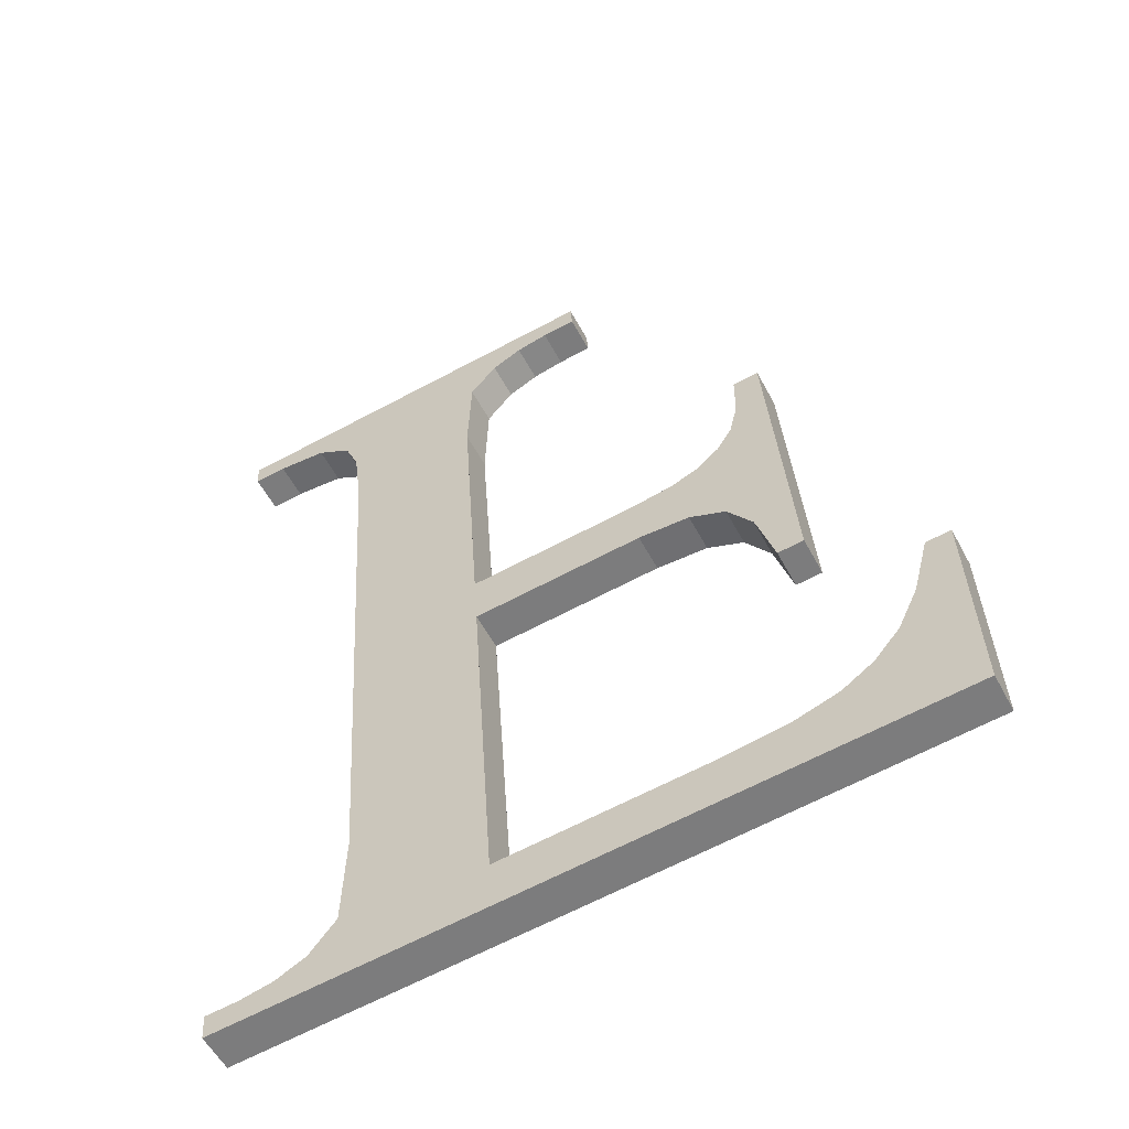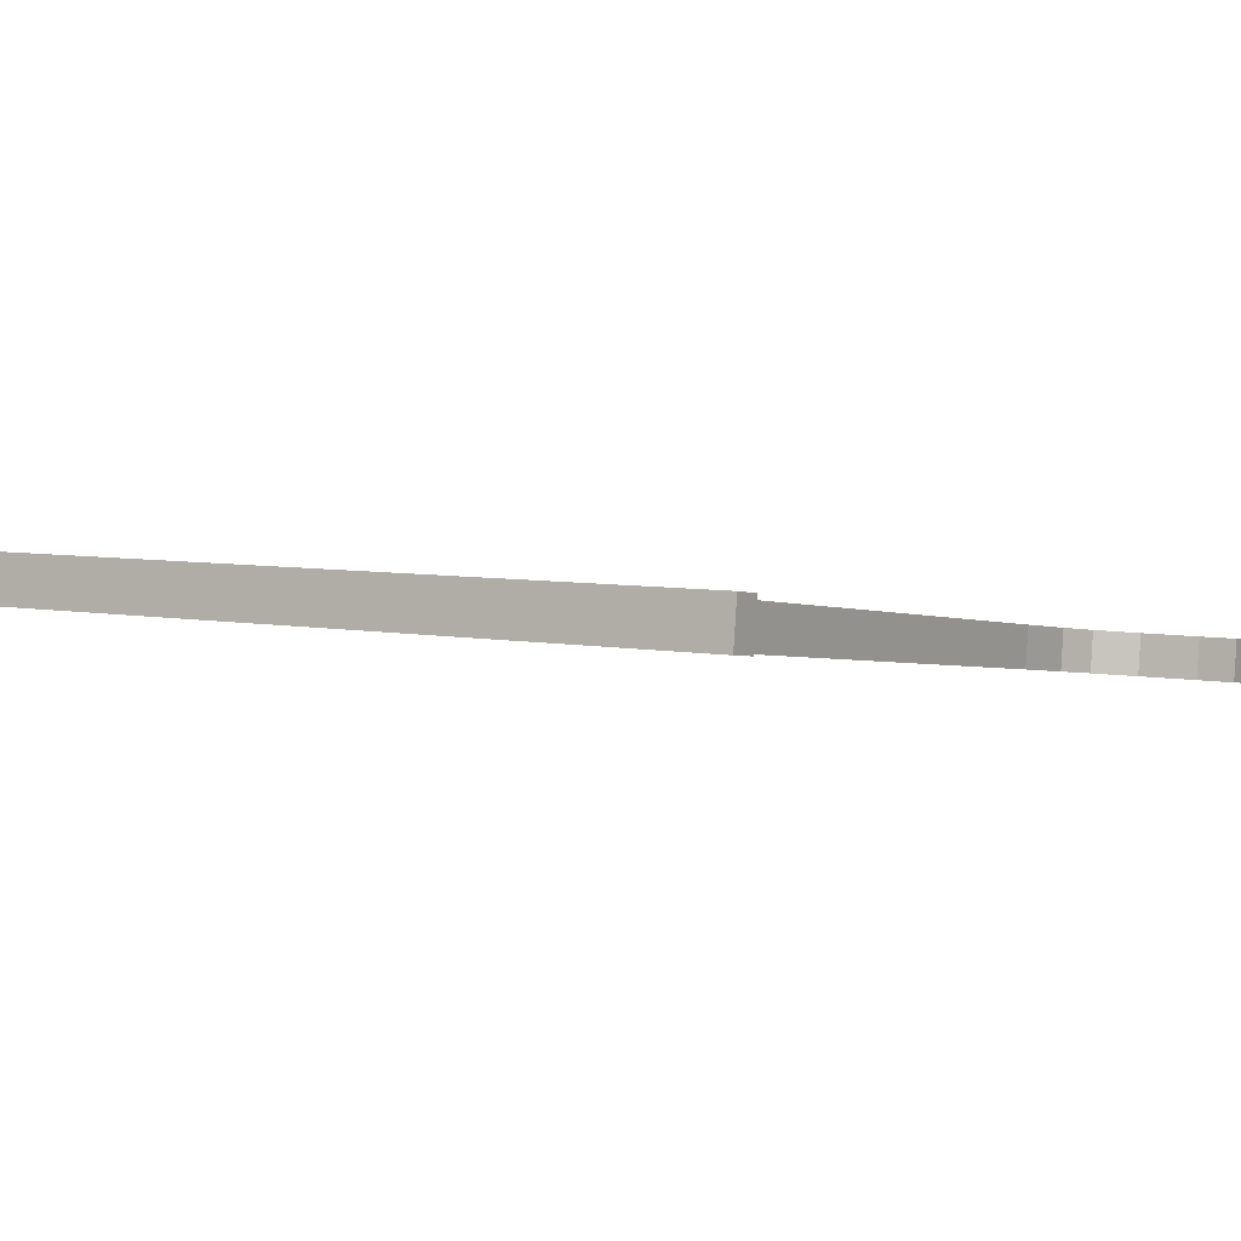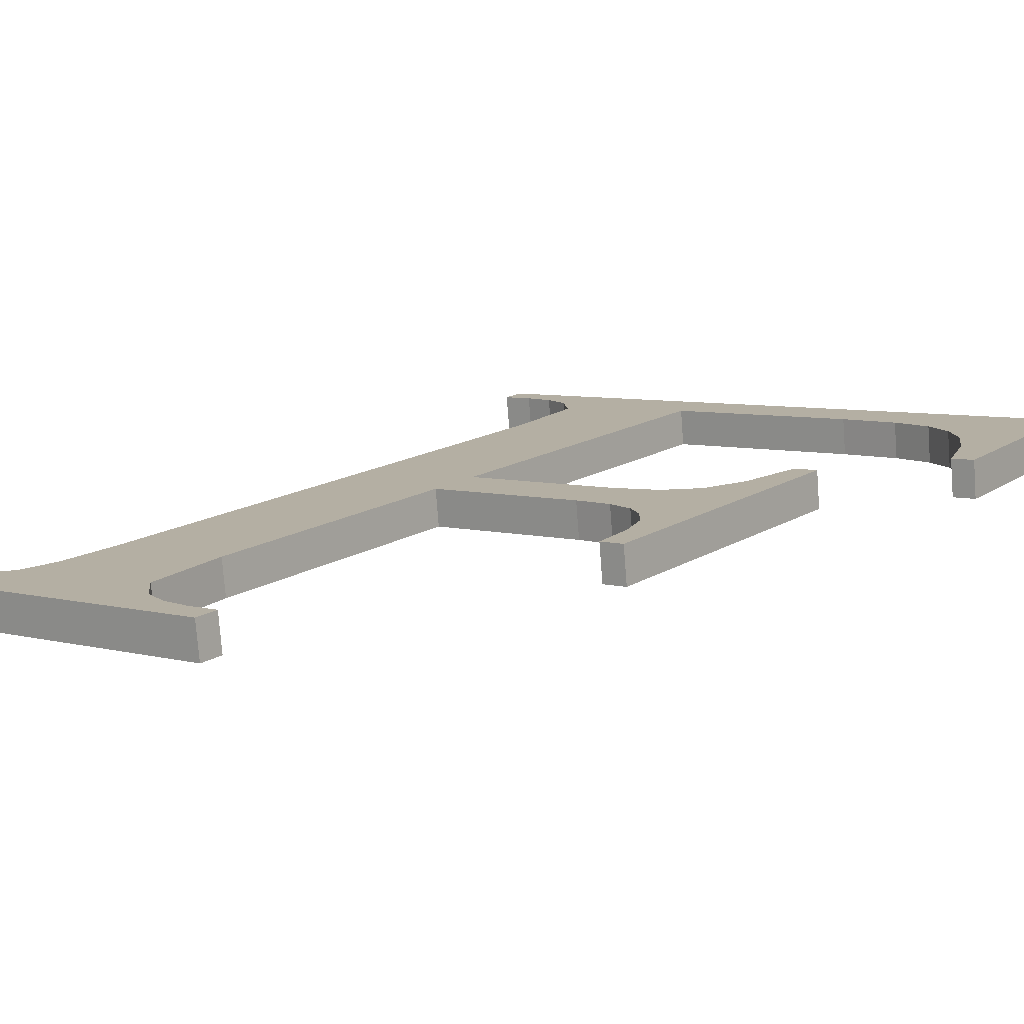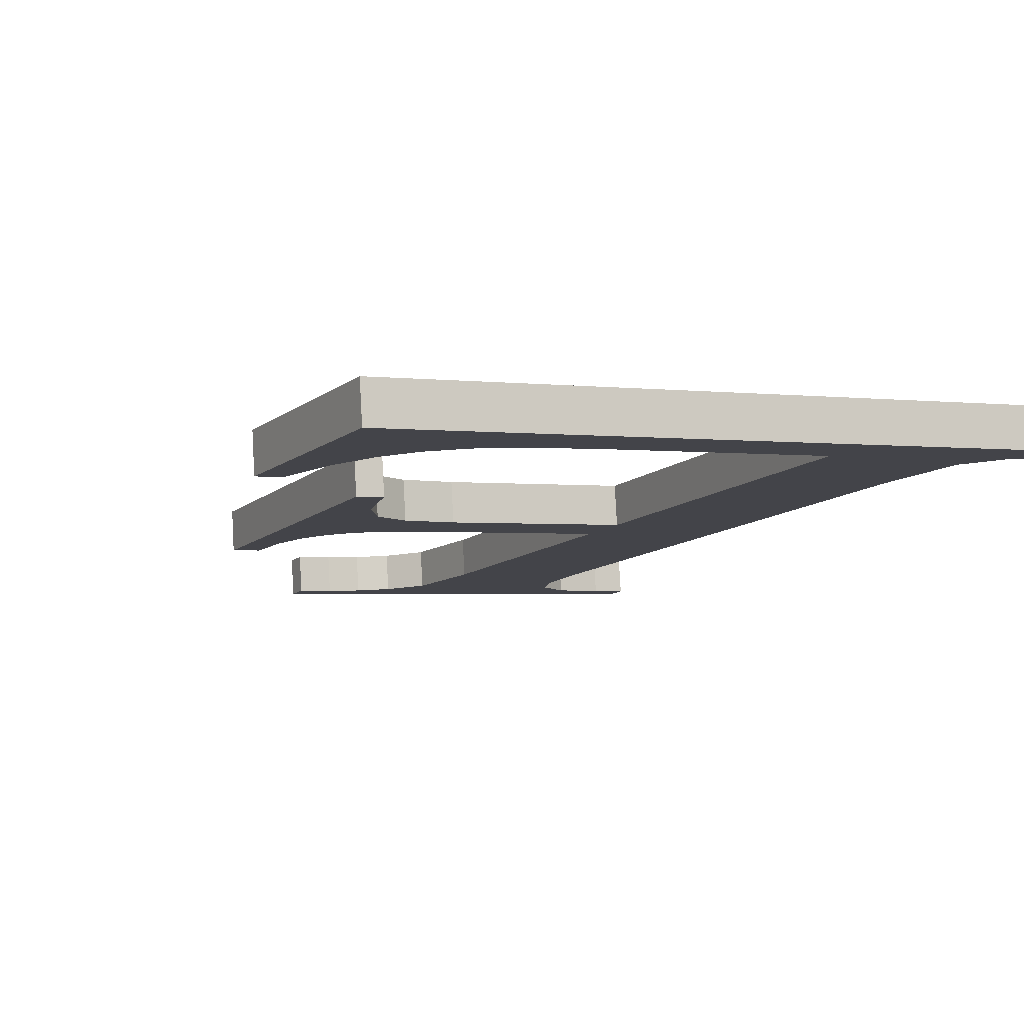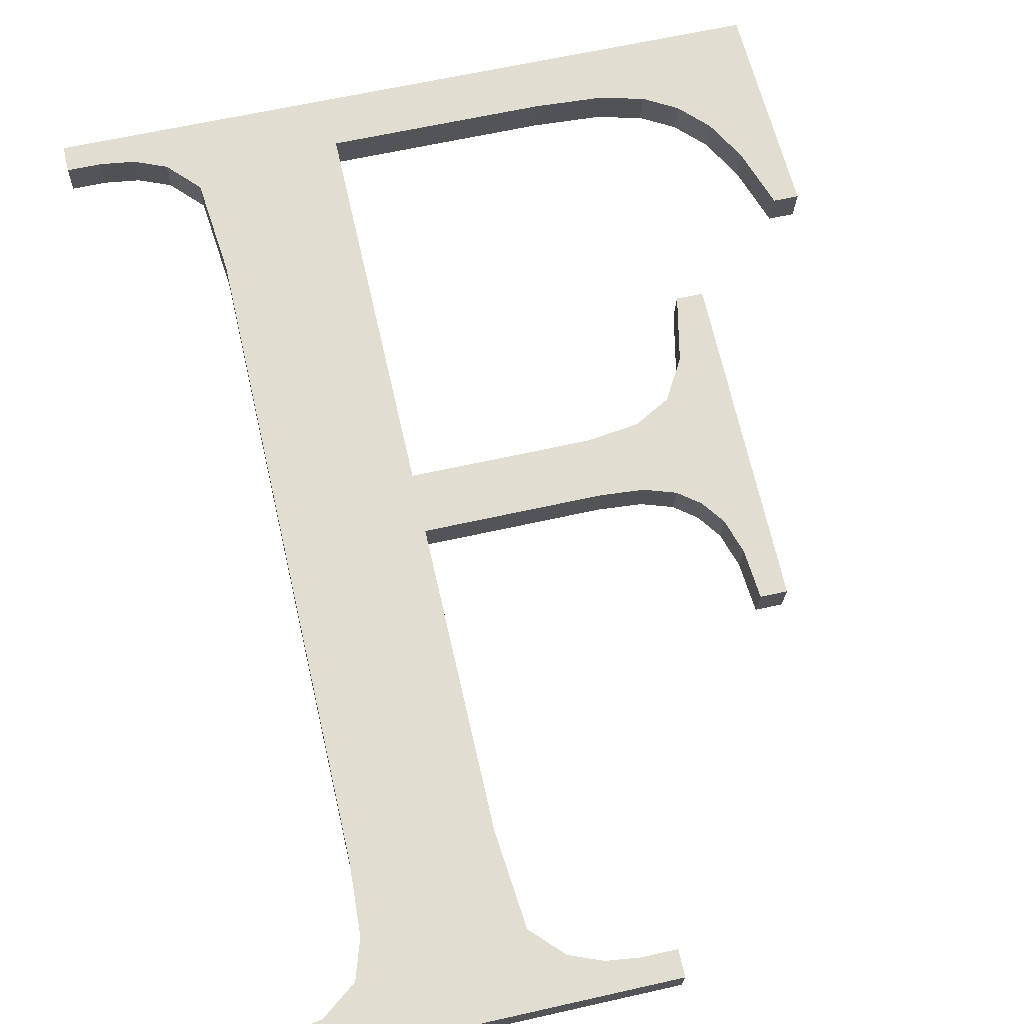
<metadata>
{"format":"obj","ext":"obj","renderer":"f3d","projection":"perspective","resolution":1024,"background":"white","views":[{"elev":-64.8,"azim":28.3,"up":"+Z"},{"elev":5.9,"azim":-149.4,"up":"+Y"},{"elev":6.4,"azim":38.3,"up":"+Y"},{"elev":-2.1,"azim":154.3,"up":"+Y"},{"elev":61.9,"azim":-13.0,"up":"+Y"}]}
</metadata>
<code>
o #ID1075
v -0.154 0.03173 -0.1205
v -0.1612 0.0317 -0.1203
v -0.1612 0.03173 -0.1205
v -0.1609 0.0317 -0.1203
v -0.1606 0.03169 -0.1202
v -0.1602 0.03168 -0.1201
v -0.1585 0.03167 -0.12
v -0.1599 0.03164 -0.1198
v -0.1598 0.03152 -0.1188
v -0.1598 0.03074 -0.1126
v -0.1563 0.03167 -0.12
v -0.1557 0.03166 -0.12
v -0.1552 0.03165 -0.1199
v -0.1549 0.03163 -0.1197
v -0.1546 0.03159 -0.1194
v -0.1544 0.03154 -0.119
v -0.1542 0.03147 -0.1184
v -0.1539 0.03147 -0.1184
v -0.1567 0.03119 -0.1162
v -0.1585 0.03112 -0.1156
v -0.1585 0.03119 -0.1162
v -0.1567 0.03112 -0.1156
v -0.1562 0.0312 -0.1163
v -0.1563 0.03111 -0.1156
v -0.156 0.0311 -0.1155
v -0.1558 0.03122 -0.1165
v -0.1558 0.03108 -0.1153
v -0.1556 0.03127 -0.1169
v -0.1556 0.03105 -0.1151
v -0.1555 0.03101 -0.1148
v -0.1554 0.03136 -0.1175
v -0.1554 0.03095 -0.1143
v -0.1552 0.03136 -0.1175
v -0.1552 0.03095 -0.1143
v -0.1609 0.03056 -0.1112
v -0.1612 0.03052 -0.1109
v -0.1612 0.03056 -0.1112
v -0.1571 0.03052 -0.1109
v -0.1604 0.03057 -0.1113
v -0.16 0.0306 -0.1115
v -0.1599 0.03065 -0.1119
v -0.1581 0.03058 -0.1113
v -0.1584 0.03062 -0.1116
v -0.1585 0.03074 -0.1126
v -0.1578 0.03056 -0.1112
v -0.1574 0.03056 -0.1112
v -0.1571 0.03056 -0.1112
v -0.1585 0.03167 -0.12
v -0.1585 0.03158 -0.1162
v -0.1585 0.03119 -0.1162
v -0.1585 0.03205 -0.12
v -0.1585 0.03158 -0.1162
v -0.1567 0.03119 -0.1162
v -0.1585 0.03119 -0.1162
v -0.1567 0.03158 -0.1162
v -0.1567 0.03158 -0.1162
v -0.1562 0.0312 -0.1163
v -0.1567 0.03119 -0.1162
v -0.1562 0.03159 -0.1162
v -0.1562 0.03159 -0.1162
v -0.1558 0.03122 -0.1165
v -0.1562 0.0312 -0.1163
v -0.1558 0.03161 -0.1164
v -0.1556 0.03166 -0.1168
v -0.1558 0.03122 -0.1165
v -0.1558 0.03161 -0.1164
v -0.1556 0.03127 -0.1169
v -0.1554 0.03175 -0.1175
v -0.1556 0.03127 -0.1169
v -0.1556 0.03166 -0.1168
v -0.1554 0.03136 -0.1175
v -0.1554 0.03175 -0.1175
v -0.1552 0.03136 -0.1175
v -0.1554 0.03136 -0.1175
v -0.1552 0.03175 -0.1175
v -0.1552 0.03136 -0.1175
v -0.1552 0.03134 -0.1142
v -0.1552 0.03095 -0.1143
v -0.1552 0.03175 -0.1175
v -0.1552 0.03134 -0.1142
v -0.1554 0.03095 -0.1143
v -0.1552 0.03095 -0.1143
v -0.1554 0.03134 -0.1142
v -0.1555 0.0314 -0.1147
v -0.1554 0.03095 -0.1143
v -0.1554 0.03134 -0.1142
v -0.1555 0.03101 -0.1148
v -0.1556 0.03144 -0.1151
v -0.1555 0.03101 -0.1148
v -0.1555 0.0314 -0.1147
v -0.1556 0.03105 -0.1151
v -0.1558 0.03147 -0.1153
v -0.1556 0.03105 -0.1151
v -0.1556 0.03144 -0.1151
v -0.1558 0.03108 -0.1153
v -0.1558 0.03147 -0.1153
v -0.156 0.0311 -0.1155
v -0.1558 0.03108 -0.1153
v -0.156 0.03149 -0.1155
v -0.156 0.03149 -0.1155
v -0.1563 0.03111 -0.1156
v -0.156 0.0311 -0.1155
v -0.1563 0.0315 -0.1156
v -0.1563 0.0315 -0.1156
v -0.1567 0.03112 -0.1156
v -0.1563 0.03111 -0.1156
v -0.1567 0.0315 -0.1156
v -0.1567 0.0315 -0.1156
v -0.1585 0.03112 -0.1156
v -0.1567 0.03112 -0.1156
v -0.1585 0.0315 -0.1156
v -0.1585 0.03112 -0.1156
v -0.1585 0.03113 -0.1126
v -0.1585 0.03074 -0.1126
v -0.1585 0.0315 -0.1156
v -0.1585 0.03074 -0.1126
v -0.1584 0.03101 -0.1116
v -0.1584 0.03062 -0.1116
v -0.1585 0.03113 -0.1126
v -0.1584 0.03062 -0.1116
v -0.1581 0.03097 -0.1113
v -0.1581 0.03058 -0.1113
v -0.1584 0.03101 -0.1116
v -0.1581 0.03097 -0.1113
v -0.1578 0.03056 -0.1112
v -0.1581 0.03058 -0.1113
v -0.1578 0.03095 -0.1112
v -0.1578 0.03095 -0.1112
v -0.1574 0.03056 -0.1112
v -0.1578 0.03056 -0.1112
v -0.1574 0.03095 -0.1111
v -0.1574 0.03095 -0.1111
v -0.1571 0.03056 -0.1112
v -0.1574 0.03056 -0.1112
v -0.1571 0.03095 -0.1111
v -0.1571 0.03056 -0.1112
v -0.1571 0.03091 -0.1109
v -0.1571 0.03052 -0.1109
v -0.1571 0.03095 -0.1111
v -0.1571 0.03091 -0.1109
v -0.1612 0.03052 -0.1109
v -0.1571 0.03052 -0.1109
v -0.1612 0.03091 -0.1109
v -0.1612 0.03095 -0.1111
v -0.1612 0.03052 -0.1109
v -0.1612 0.03091 -0.1109
v -0.1612 0.03056 -0.1112
v -0.1612 0.03095 -0.1111
v -0.1609 0.03056 -0.1112
v -0.1612 0.03056 -0.1112
v -0.1609 0.03095 -0.1111
v -0.1609 0.03095 -0.1111
v -0.1604 0.03057 -0.1113
v -0.1609 0.03056 -0.1112
v -0.1604 0.03096 -0.1112
v -0.1604 0.03096 -0.1112
v -0.16 0.0306 -0.1115
v -0.1604 0.03057 -0.1113
v -0.16 0.03099 -0.1115
v -0.1599 0.03104 -0.1119
v -0.16 0.0306 -0.1115
v -0.16 0.03099 -0.1115
v -0.1599 0.03065 -0.1119
v -0.1598 0.03113 -0.1126
v -0.1599 0.03065 -0.1119
v -0.1599 0.03104 -0.1119
v -0.1598 0.03074 -0.1126
v -0.1598 0.03191 -0.1188
v -0.1598 0.03074 -0.1126
v -0.1598 0.03113 -0.1126
v -0.1598 0.03152 -0.1188
v -0.1599 0.03203 -0.1197
v -0.1598 0.03152 -0.1188
v -0.1598 0.03191 -0.1188
v -0.1599 0.03164 -0.1198
v -0.1602 0.03207 -0.1201
v -0.1599 0.03164 -0.1198
v -0.1599 0.03203 -0.1197
v -0.1602 0.03168 -0.1201
v -0.1602 0.03207 -0.1201
v -0.1606 0.03169 -0.1202
v -0.1602 0.03168 -0.1201
v -0.1606 0.03208 -0.1202
v -0.1606 0.03208 -0.1202
v -0.1609 0.0317 -0.1203
v -0.1606 0.03169 -0.1202
v -0.1609 0.03209 -0.1202
v -0.1609 0.03209 -0.1202
v -0.1612 0.0317 -0.1203
v -0.1609 0.0317 -0.1203
v -0.1612 0.03209 -0.1202
v -0.1612 0.03212 -0.1205
v -0.1612 0.0317 -0.1203
v -0.1612 0.03209 -0.1202
v -0.1612 0.03173 -0.1205
v -0.1612 0.03212 -0.1205
v -0.154 0.03173 -0.1205
v -0.1612 0.03173 -0.1205
v -0.154 0.03212 -0.1205
v -0.154 0.03173 -0.1205
v -0.1539 0.03185 -0.1184
v -0.1539 0.03147 -0.1184
v -0.154 0.03212 -0.1205
v -0.1539 0.03185 -0.1184
v -0.1542 0.03147 -0.1184
v -0.1539 0.03147 -0.1184
v -0.1542 0.03185 -0.1184
v -0.1544 0.03193 -0.119
v -0.1542 0.03147 -0.1184
v -0.1542 0.03185 -0.1184
v -0.1544 0.03154 -0.119
v -0.1546 0.03198 -0.1194
v -0.1544 0.03154 -0.119
v -0.1544 0.03193 -0.119
v -0.1546 0.03159 -0.1194
v -0.1546 0.03198 -0.1194
v -0.1549 0.03163 -0.1197
v -0.1546 0.03159 -0.1194
v -0.1549 0.03201 -0.1196
v -0.1549 0.03201 -0.1196
v -0.1552 0.03165 -0.1199
v -0.1549 0.03163 -0.1197
v -0.1552 0.03204 -0.1198
v -0.1552 0.03204 -0.1198
v -0.1557 0.03166 -0.12
v -0.1552 0.03165 -0.1199
v -0.1557 0.03205 -0.1199
v -0.1557 0.03205 -0.1199
v -0.1563 0.03167 -0.12
v -0.1557 0.03166 -0.12
v -0.1563 0.03205 -0.12
v -0.1563 0.03205 -0.12
v -0.1585 0.03167 -0.12
v -0.1563 0.03167 -0.12
v -0.1585 0.03205 -0.12
v -0.1571 0.03091 -0.1109
v -0.1612 0.03095 -0.1111
v -0.1612 0.03091 -0.1109
v -0.1609 0.03095 -0.1111
v -0.1604 0.03096 -0.1112
v -0.16 0.03099 -0.1115
v -0.1599 0.03104 -0.1119
v -0.1581 0.03097 -0.1113
v -0.1598 0.03113 -0.1126
v -0.1584 0.03101 -0.1116
v -0.1598 0.03191 -0.1188
v -0.1585 0.03113 -0.1126
v -0.1578 0.03095 -0.1112
v -0.1574 0.03095 -0.1111
v -0.1571 0.03095 -0.1111
v -0.1567 0.0315 -0.1156
v -0.1585 0.03158 -0.1162
v -0.1585 0.0315 -0.1156
v -0.1567 0.03158 -0.1162
v -0.1563 0.0315 -0.1156
v -0.1562 0.03159 -0.1162
v -0.156 0.03149 -0.1155
v -0.1558 0.03161 -0.1164
v -0.1558 0.03147 -0.1153
v -0.1556 0.03166 -0.1168
v -0.1556 0.03144 -0.1151
v -0.1555 0.0314 -0.1147
v -0.1554 0.03175 -0.1175
v -0.1554 0.03134 -0.1142
v -0.1552 0.03134 -0.1142
v -0.1552 0.03175 -0.1175
v -0.1609 0.03209 -0.1202
v -0.1612 0.03212 -0.1205
v -0.1612 0.03209 -0.1202
v -0.154 0.03212 -0.1205
v -0.1606 0.03208 -0.1202
v -0.1602 0.03207 -0.1201
v -0.1585 0.03205 -0.12
v -0.1599 0.03203 -0.1197
v -0.1563 0.03205 -0.12
v -0.1557 0.03205 -0.1199
v -0.1552 0.03204 -0.1198
v -0.1549 0.03201 -0.1196
v -0.1546 0.03198 -0.1194
v -0.1544 0.03193 -0.119
v -0.1542 0.03185 -0.1184
v -0.1539 0.03185 -0.1184
f 1 2 3
f 3 2 1
f 2 1 4
f 4 1 2
f 4 1 5
f 5 1 4
f 5 1 6
f 6 1 5
f 6 1 7
f 7 1 6
f 6 7 8
f 8 7 6
f 8 7 9
f 9 7 8
f 9 7 10
f 10 7 9
f 7 1 11
f 11 1 7
f 11 1 12
f 12 1 11
f 12 1 13
f 13 1 12
f 13 1 14
f 14 1 13
f 14 1 15
f 15 1 14
f 15 1 16
f 16 1 15
f 16 1 17
f 17 1 16
f 17 1 18
f 18 1 17
f 19 20 21
f 21 20 19
f 20 19 22
f 22 19 20
f 22 19 23
f 23 19 22
f 22 23 24
f 24 23 22
f 24 23 25
f 25 23 24
f 25 23 26
f 26 23 25
f 25 26 27
f 27 26 25
f 27 26 28
f 28 26 27
f 27 28 29
f 29 28 27
f 29 28 30
f 30 28 29
f 30 28 31
f 31 28 30
f 30 31 32
f 32 31 30
f 32 31 33
f 33 31 32
f 32 33 34
f 34 33 32
f 35 36 37
f 37 36 35
f 36 35 38
f 38 35 36
f 38 35 39
f 39 35 38
f 38 39 40
f 40 39 38
f 38 40 41
f 41 40 38
f 38 41 42
f 42 41 38
f 42 41 10
f 10 41 42
f 42 10 43
f 43 10 42
f 43 10 44
f 44 10 43
f 44 10 7
f 7 10 44
f 44 7 21
f 21 7 44
f 44 21 20
f 20 21 44
f 38 42 45
f 45 42 38
f 38 45 46
f 46 45 38
f 38 46 47
f 47 46 38
f 48 49 50
f 50 49 48
f 49 48 51
f 51 48 49
f 52 53 54
f 54 53 52
f 53 52 55
f 55 52 53
f 56 57 58
f 58 57 56
f 57 56 59
f 59 56 57
f 60 61 62
f 62 61 60
f 61 60 63
f 63 60 61
f 64 65 66
f 66 65 64
f 65 64 67
f 67 64 65
f 68 69 70
f 70 69 68
f 69 68 71
f 71 68 69
f 72 73 74
f 74 73 72
f 73 72 75
f 75 72 73
f 76 77 78
f 78 77 76
f 77 76 79
f 79 76 77
f 80 81 82
f 82 81 80
f 81 80 83
f 83 80 81
f 84 85 86
f 86 85 84
f 85 84 87
f 87 84 85
f 88 89 90
f 90 89 88
f 89 88 91
f 91 88 89
f 92 93 94
f 94 93 92
f 93 92 95
f 95 92 93
f 96 97 98
f 98 97 96
f 97 96 99
f 99 96 97
f 100 101 102
f 102 101 100
f 101 100 103
f 103 100 101
f 104 105 106
f 106 105 104
f 105 104 107
f 107 104 105
f 108 109 110
f 110 109 108
f 109 108 111
f 111 108 109
f 112 113 114
f 114 113 112
f 113 112 115
f 115 112 113
f 116 117 118
f 118 117 116
f 117 116 119
f 119 116 117
f 120 121 122
f 122 121 120
f 121 120 123
f 123 120 121
f 124 125 126
f 126 125 124
f 125 124 127
f 127 124 125
f 128 129 130
f 130 129 128
f 129 128 131
f 131 128 129
f 132 133 134
f 134 133 132
f 133 132 135
f 135 132 133
f 136 137 138
f 138 137 136
f 137 136 139
f 139 136 137
f 140 141 142
f 142 141 140
f 141 140 143
f 143 140 141
f 144 145 146
f 146 145 144
f 145 144 147
f 147 144 145
f 148 149 150
f 150 149 148
f 149 148 151
f 151 148 149
f 152 153 154
f 154 153 152
f 153 152 155
f 155 152 153
f 156 157 158
f 158 157 156
f 157 156 159
f 159 156 157
f 160 161 162
f 162 161 160
f 161 160 163
f 163 160 161
f 164 165 166
f 166 165 164
f 165 164 167
f 167 164 165
f 168 169 170
f 170 169 168
f 169 168 171
f 171 168 169
f 172 173 174
f 174 173 172
f 173 172 175
f 175 172 173
f 176 177 178
f 178 177 176
f 177 176 179
f 179 176 177
f 180 181 182
f 182 181 180
f 181 180 183
f 183 180 181
f 184 185 186
f 186 185 184
f 185 184 187
f 187 184 185
f 188 189 190
f 190 189 188
f 189 188 191
f 191 188 189
f 192 193 194
f 194 193 192
f 193 192 195
f 195 192 193
f 196 197 198
f 198 197 196
f 197 196 199
f 199 196 197
f 200 201 202
f 202 201 200
f 201 200 203
f 203 200 201
f 204 205 206
f 206 205 204
f 205 204 207
f 207 204 205
f 208 209 210
f 210 209 208
f 209 208 211
f 211 208 209
f 212 213 214
f 214 213 212
f 213 212 215
f 215 212 213
f 216 217 218
f 218 217 216
f 217 216 219
f 219 216 217
f 220 221 222
f 222 221 220
f 221 220 223
f 223 220 221
f 224 225 226
f 226 225 224
f 225 224 227
f 227 224 225
f 228 229 230
f 230 229 228
f 229 228 231
f 231 228 229
f 232 233 234
f 234 233 232
f 233 232 235
f 235 232 233
f 236 237 238
f 238 237 236
f 237 236 239
f 239 236 237
f 239 236 240
f 240 236 239
f 240 236 241
f 241 236 240
f 241 236 242
f 242 236 241
f 242 236 243
f 243 236 242
f 242 243 244
f 244 243 242
f 244 243 245
f 245 243 244
f 244 245 246
f 246 245 244
f 246 245 247
f 247 245 246
f 243 236 248
f 248 236 243
f 248 236 249
f 249 236 248
f 249 236 250
f 250 236 249
f 251 252 253
f 253 252 251
f 252 251 254
f 254 251 252
f 254 251 255
f 255 251 254
f 254 255 256
f 256 255 254
f 256 255 257
f 257 255 256
f 256 257 258
f 258 257 256
f 258 257 259
f 259 257 258
f 258 259 260
f 260 259 258
f 260 259 261
f 261 259 260
f 260 261 262
f 262 261 260
f 260 262 263
f 263 262 260
f 263 262 264
f 264 262 263
f 263 264 265
f 265 264 263
f 263 265 266
f 266 265 263
f 267 268 269
f 269 268 267
f 268 267 270
f 270 267 268
f 270 267 271
f 271 267 270
f 270 271 272
f 272 271 270
f 270 272 273
f 273 272 270
f 273 272 274
f 274 272 273
f 273 274 246
f 246 274 273
f 273 246 247
f 247 246 273
f 273 247 253
f 253 247 273
f 273 253 252
f 252 253 273
f 270 273 275
f 275 273 270
f 270 275 276
f 276 275 270
f 270 276 277
f 277 276 270
f 270 277 278
f 278 277 270
f 270 278 279
f 279 278 270
f 270 279 280
f 280 279 270
f 270 280 281
f 281 280 270
f 270 281 282
f 282 281 270

</code>
